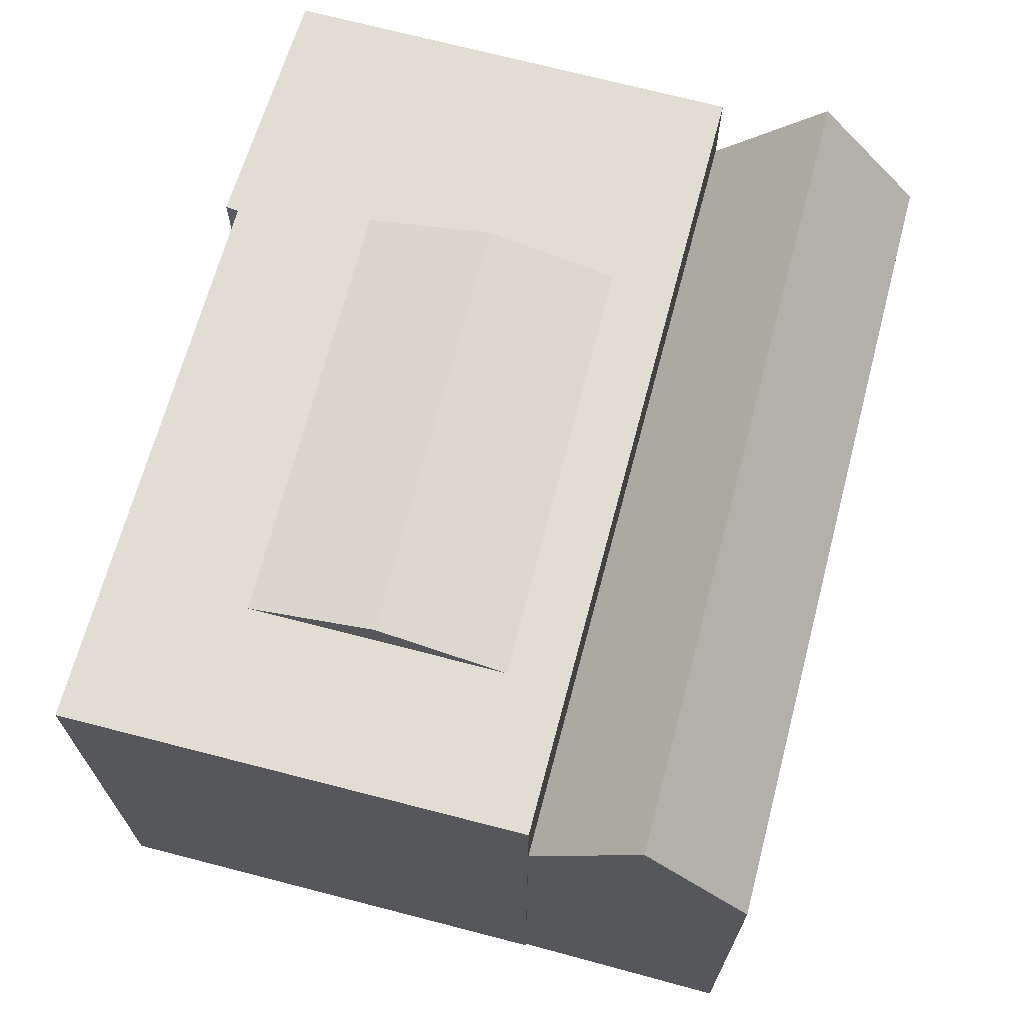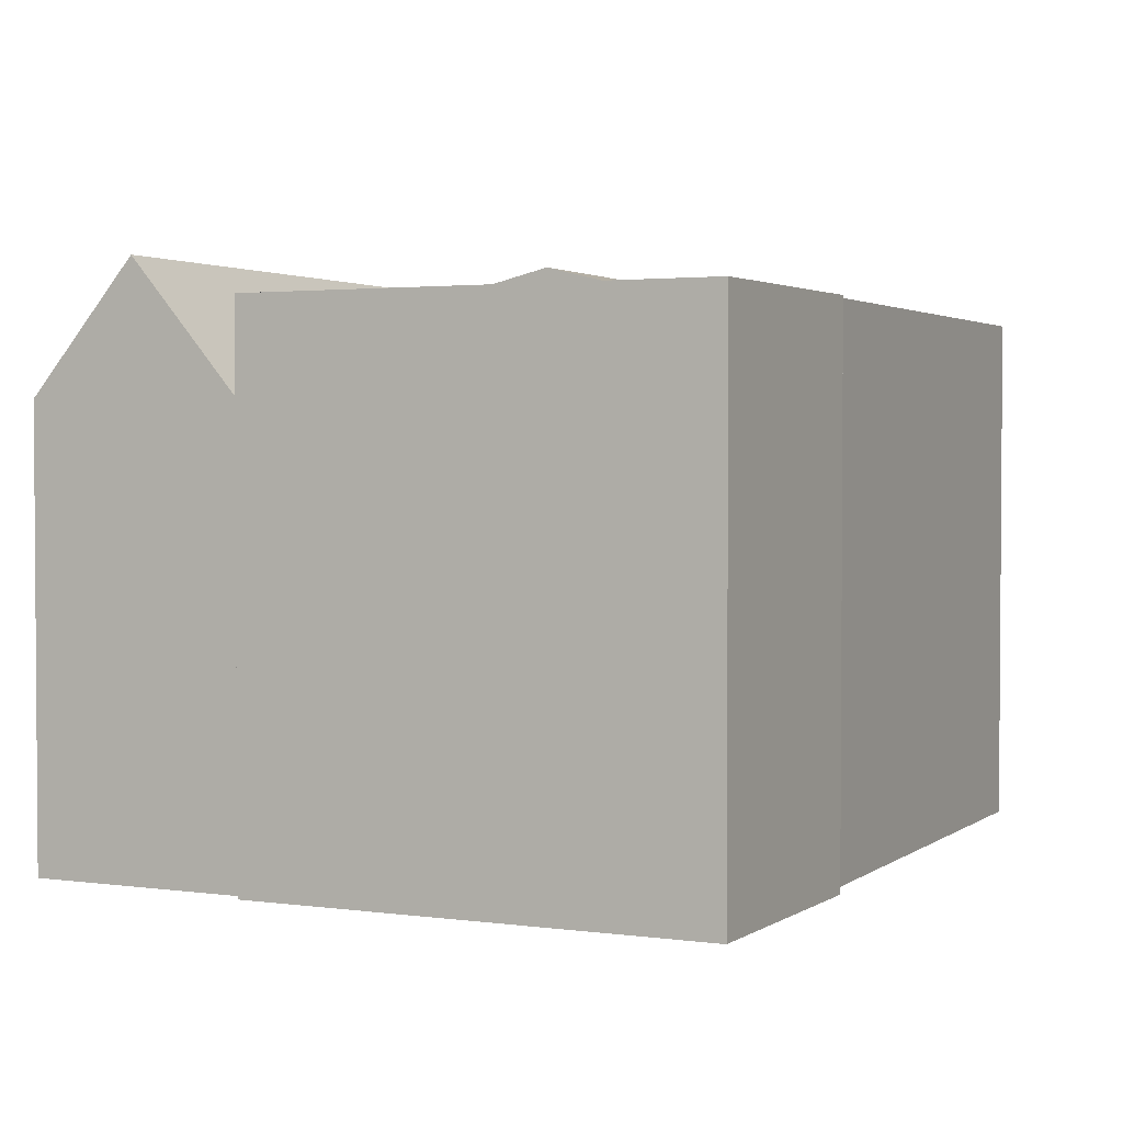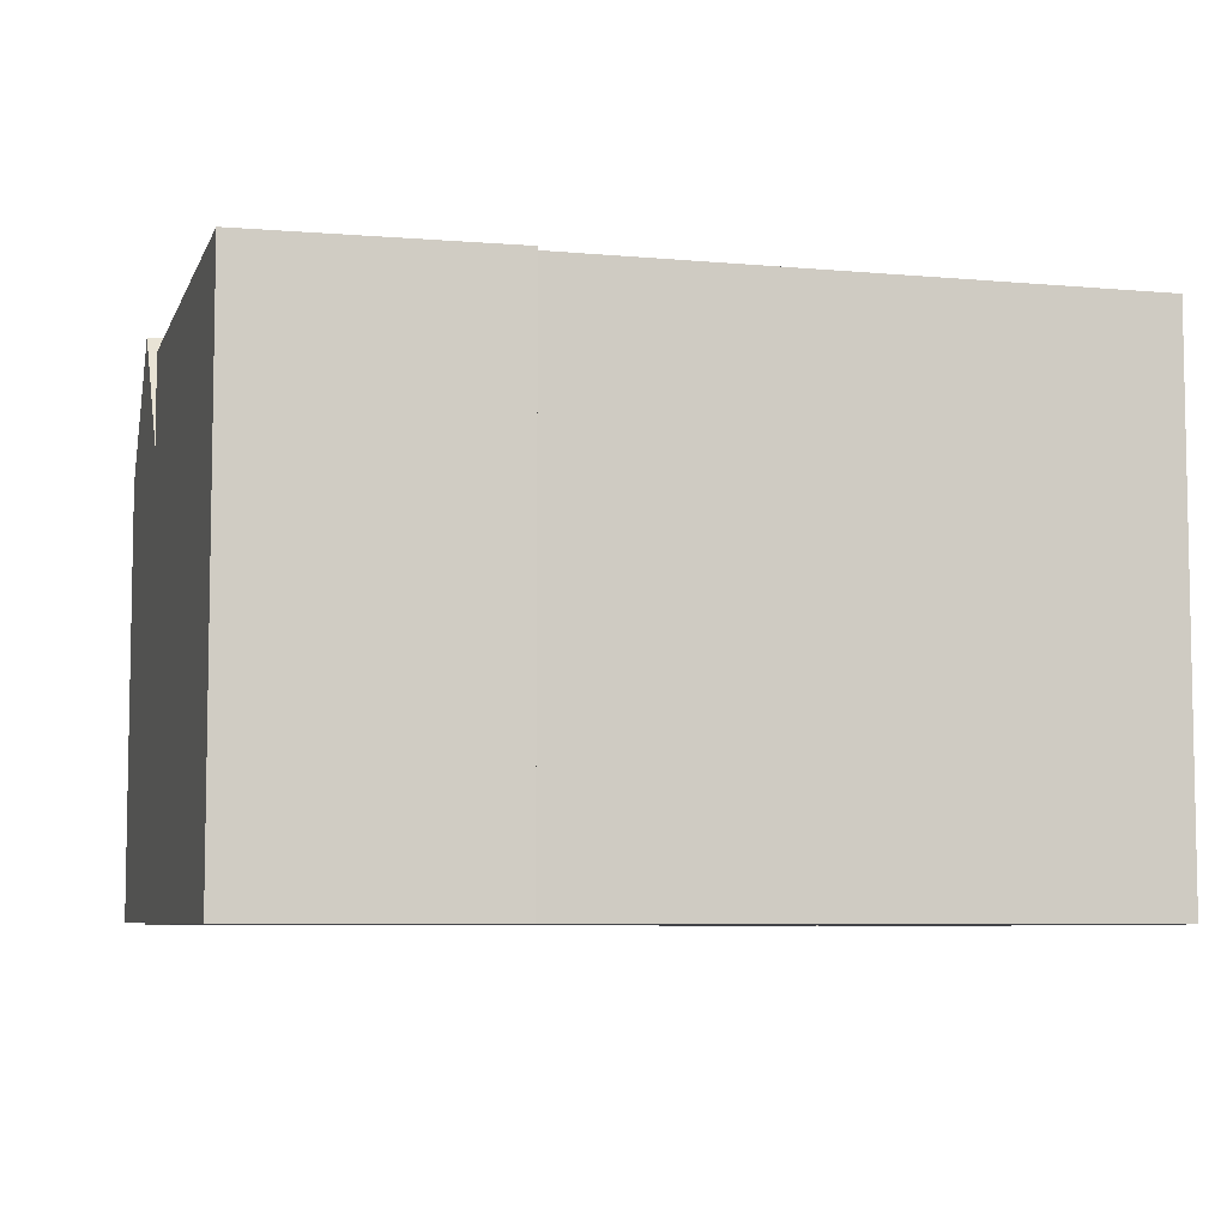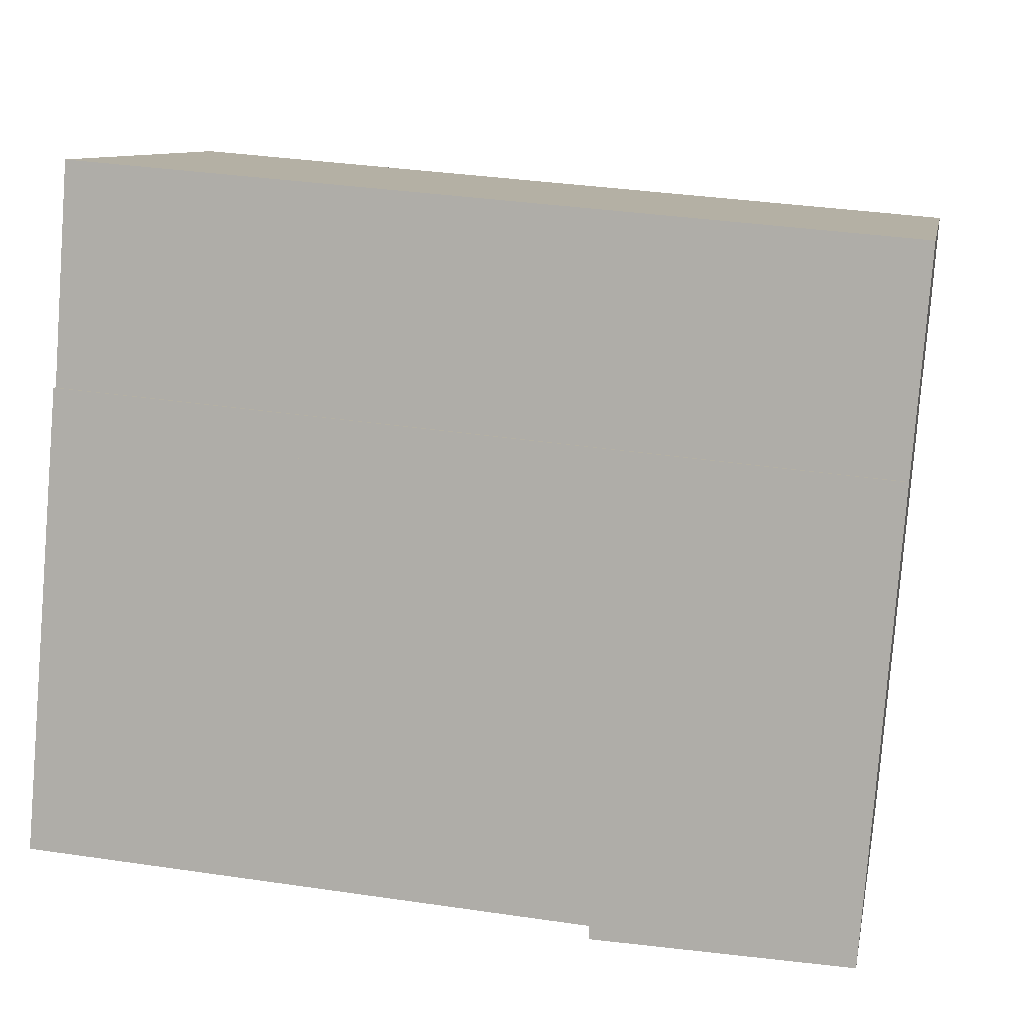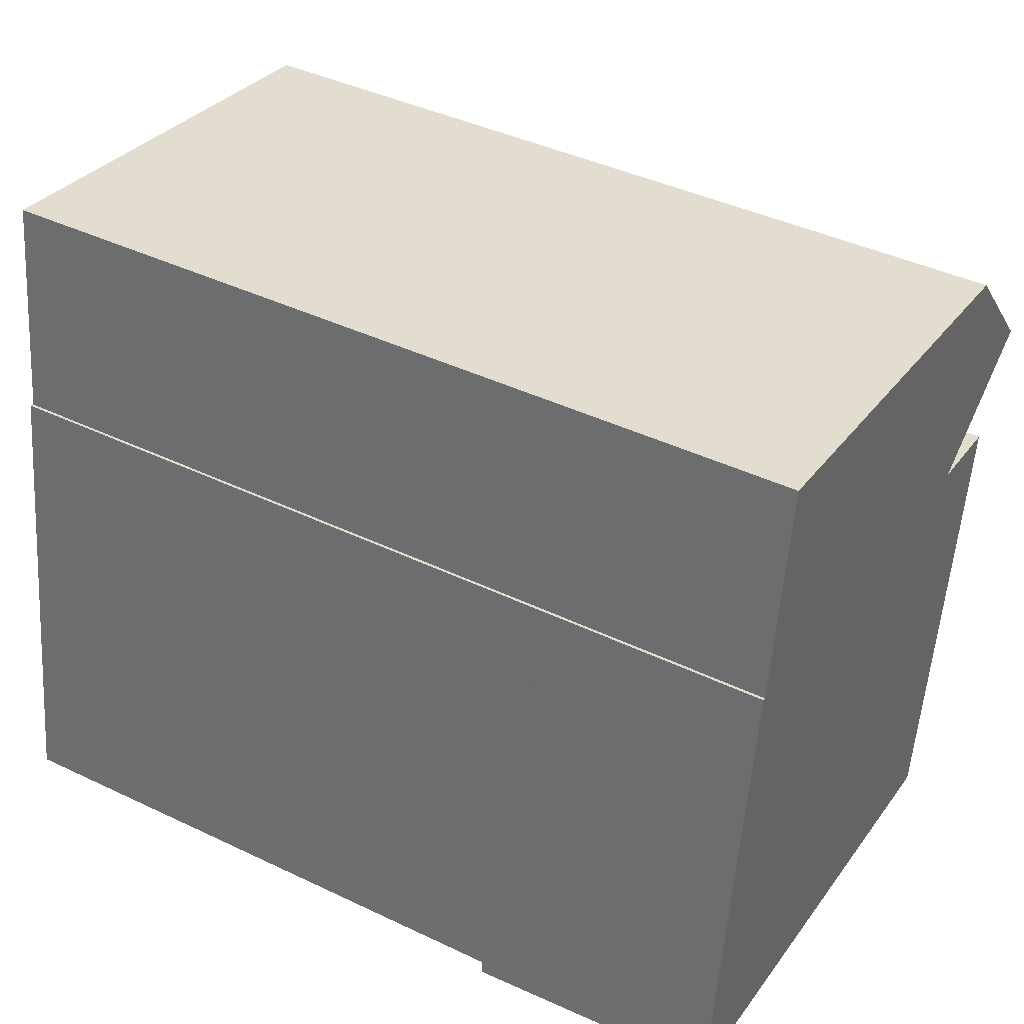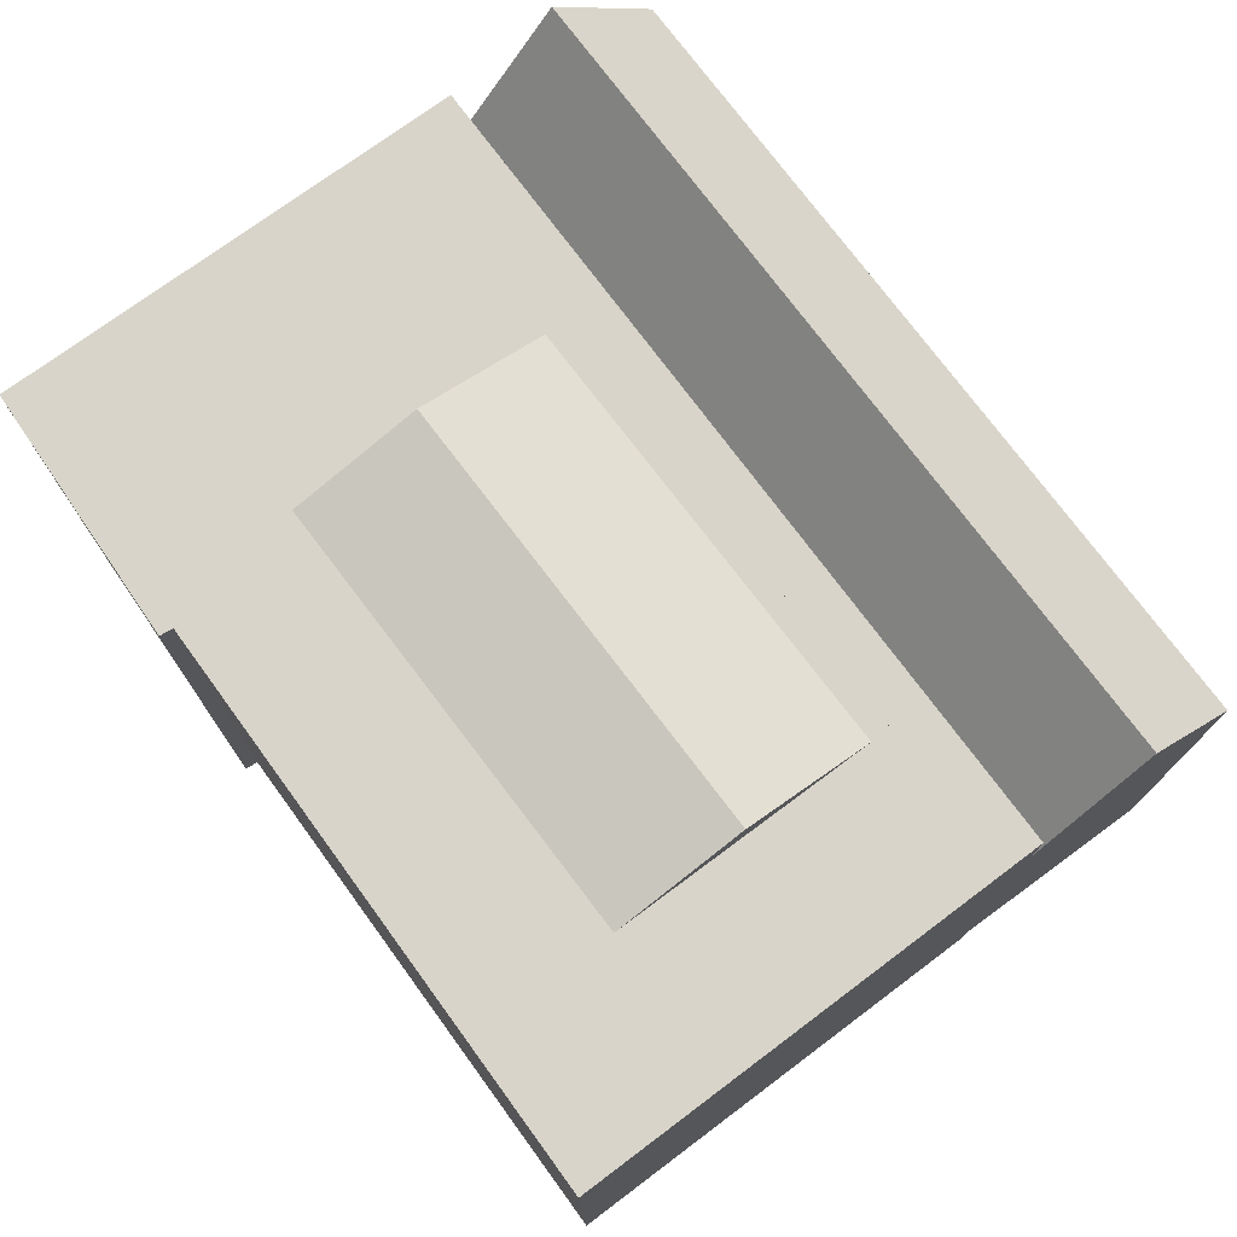
<metadata>
{"format":"obj","ext":"obj","renderer":"f3d","projection":"perspective","resolution":1024,"background":"white","views":[{"elev":68.2,"azim":-70.4,"up":"+Y"},{"elev":2.4,"azim":120.0,"up":"+Y"},{"elev":-6.8,"azim":169.3,"up":"+Y"},{"elev":9.8,"azim":10.7,"up":"+Z"},{"elev":31.7,"azim":30.0,"up":"+Z"},{"elev":75.1,"azim":-121.8,"up":"+Y"}]}
</metadata>
<code>
v  25.44 -1.846e-16 3.015
v  6.76 22.64 4.775
v  6.76 -2.924e-16 4.775
v  25.44 22.64 3.015
v  26.44 22.64 15.65
v  26.44 -9.586e-16 15.65
v  7.839 22.64 17.41
v  7.838 -1.066e-15 17.42
v  35.57 -5.279e-16 8.621
v  36.2 22.64 16.76
v  36.2 -1.026e-15 16.76
v  35.57 22.64 8.62
v  35.19 -2.284e-16 3.73
v  35.19 22.64 3.729
v  34.68 1.753e-16 -2.863
v  34.68 22.64 -2.864
v  33.67 22.64 -2.818
v  33.67 1.725e-16 -2.817
v  23.95 22.64 -2.38
v  23.95 1.457e-16 -2.379
v  23.94 22.64 -1.819
v  23.94 1.114e-16 -1.819
v  16.49 22.64 -1.254
v  16.49 7.672e-17 -1.253
v  12.06 22.64 -0.9174
v  12.06 5.613e-17 -0.9167
v  0.0004833 22.64 -0.0007158
v  0 0 0
v  1.424 22.64 16.02
v  1.423 -9.811e-16 16.02
v  1.745 22.64 19.64
v  1.744 -1.203e-15 19.64
v  2.508 18.82 28.84
v  1.793 0.13 19.64
v  2.508 0.13 28.84
v  1.793 18.82 19.64
v  2.151 24.23 24.24
v  36.2 0.13 16.76
v  36.2 18.82 16.76
v  36.92 0.13 25.96
v  36.92 18.82 25.96
v  36.56 24.23 21.36
v  7.838 22.44 17.41
v  7.838 -1.066e-15 17.41
v  6.76 22.44 4.775
v  7.299 23.99 11.09
v  25.4 -1.849e-16 3.019
v  25.4 22.44 3.018
v  26.48 -9.586e-16 15.66
v  26.48 22.44 15.65
v  25.94 23.99 9.336
g defaultobject
f 1 2 3
f 2 1 4
f 5 1 6
f 1 5 4
f 7 6 8
f 6 7 5
f 3 7 8
f 7 3 2
f 9 10 11
f 10 9 12
f 13 12 9
f 12 13 14
f 15 14 13
f 14 15 16
f 17 15 18
f 15 17 16
f 19 18 20
f 18 19 17
f 21 20 22
f 20 21 19
f 23 22 24
f 22 23 21
f 25 24 26
f 24 25 23
f 27 26 28
f 26 27 25
f 29 28 30
f 28 29 27
f 31 30 32
f 30 31 29
f 11 31 32
f 31 11 10
f 33 34 35
f 34 33 36
f 36 33 37
f 36 38 34
f 38 36 39
f 39 40 38
f 40 39 41
f 41 39 42
f 40 33 35
f 33 40 41
f 43 3 44
f 3 43 45
f 45 43 46
f 45 47 3
f 47 45 48
f 48 49 47
f 49 48 50
f 50 48 51
f 49 43 44
f 43 49 50
f 19 21 17
f 12 31 10
f 31 12 29
f 29 12 27
f 27 12 14
f 27 14 23
f 23 14 21
f 21 14 16
f 21 16 17
f 27 23 25
f 42 36 37
f 36 42 39
f 41 37 33
f 37 41 42
f 51 45 46
f 45 51 48
f 50 46 43
f 46 50 51
f 32 9 11
f 9 32 13
f 13 32 15
f 15 32 18
f 18 32 22
f 22 32 24
f 24 32 26
f 26 32 30
f 26 30 28
f 20 18 22
f 34 40 35
f 40 34 38
f 3 49 44
f 49 3 47

</code>
